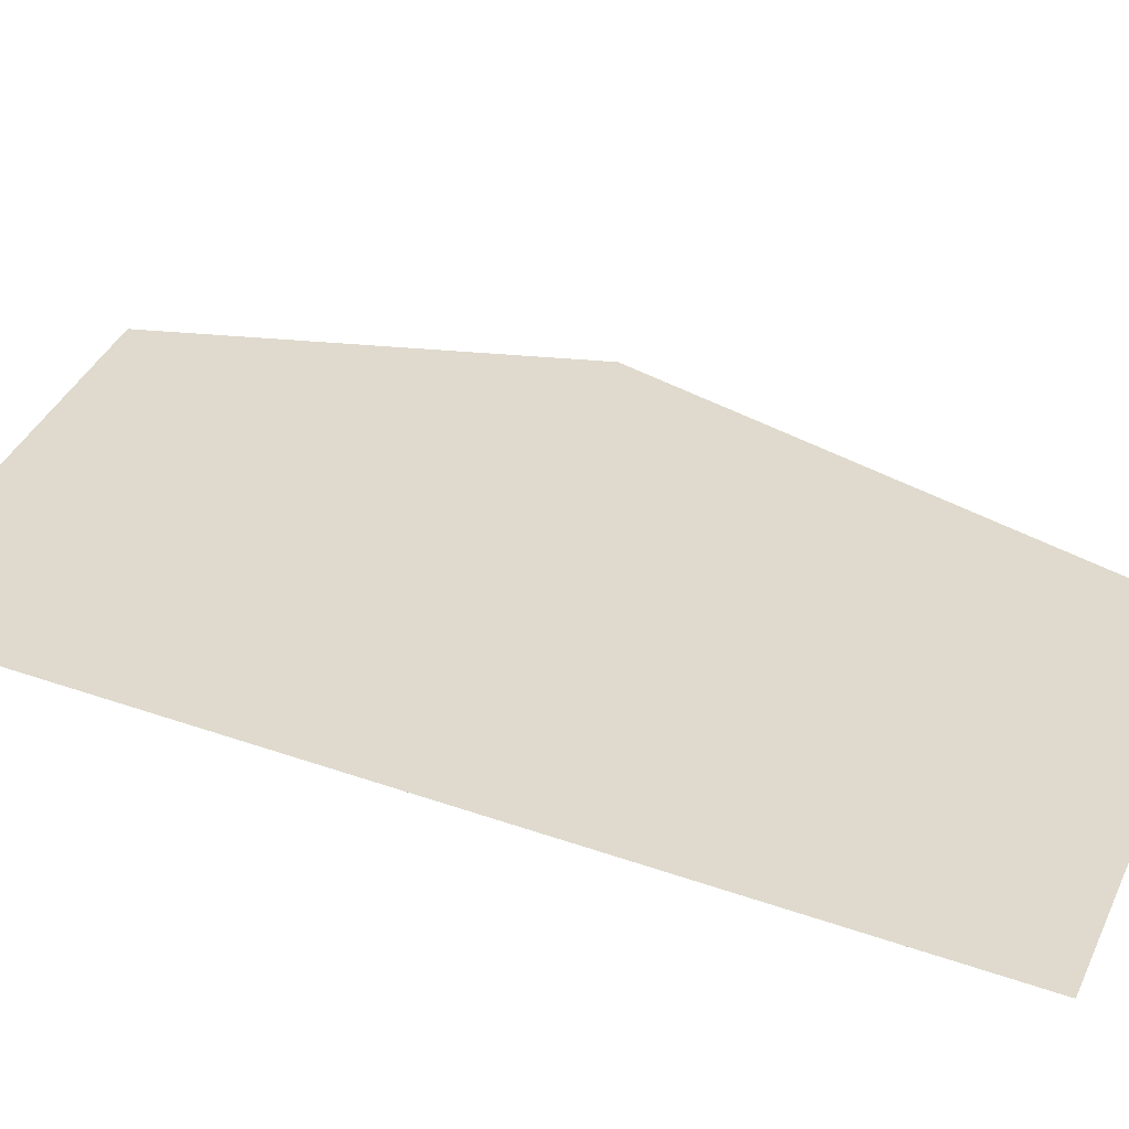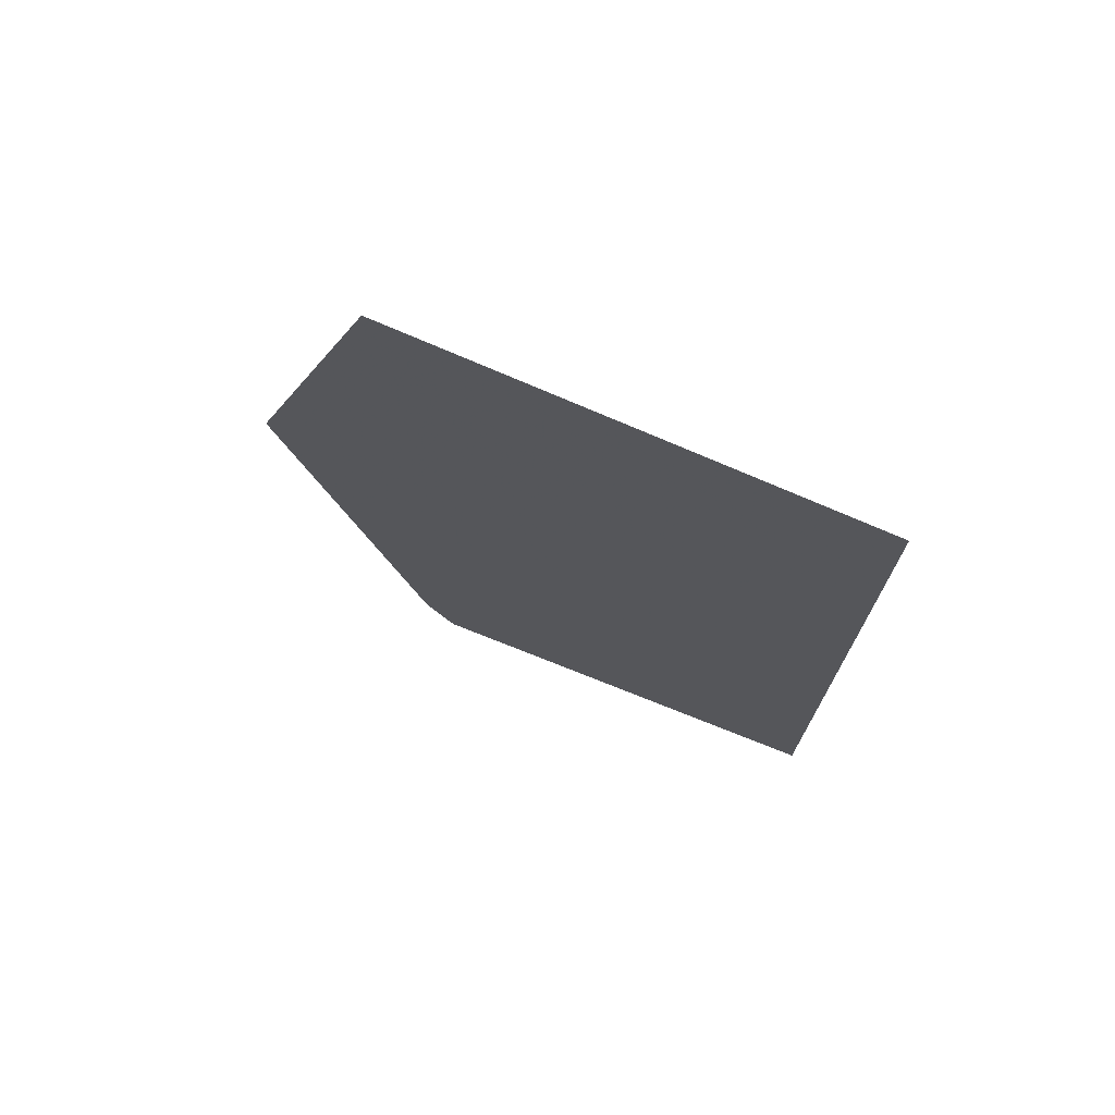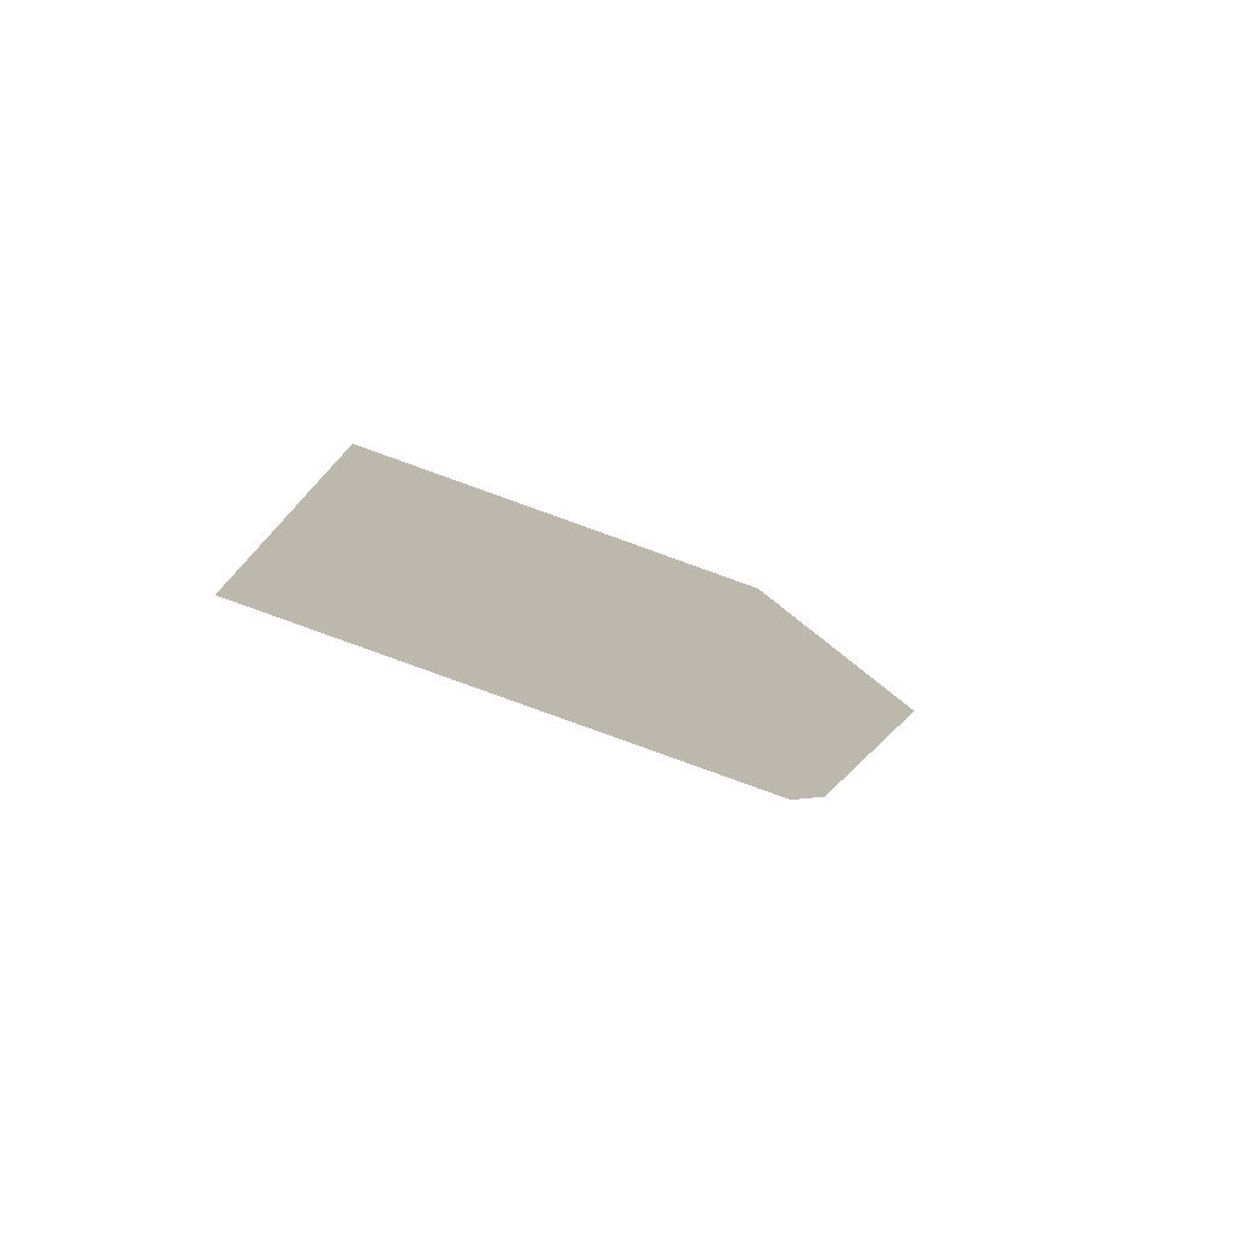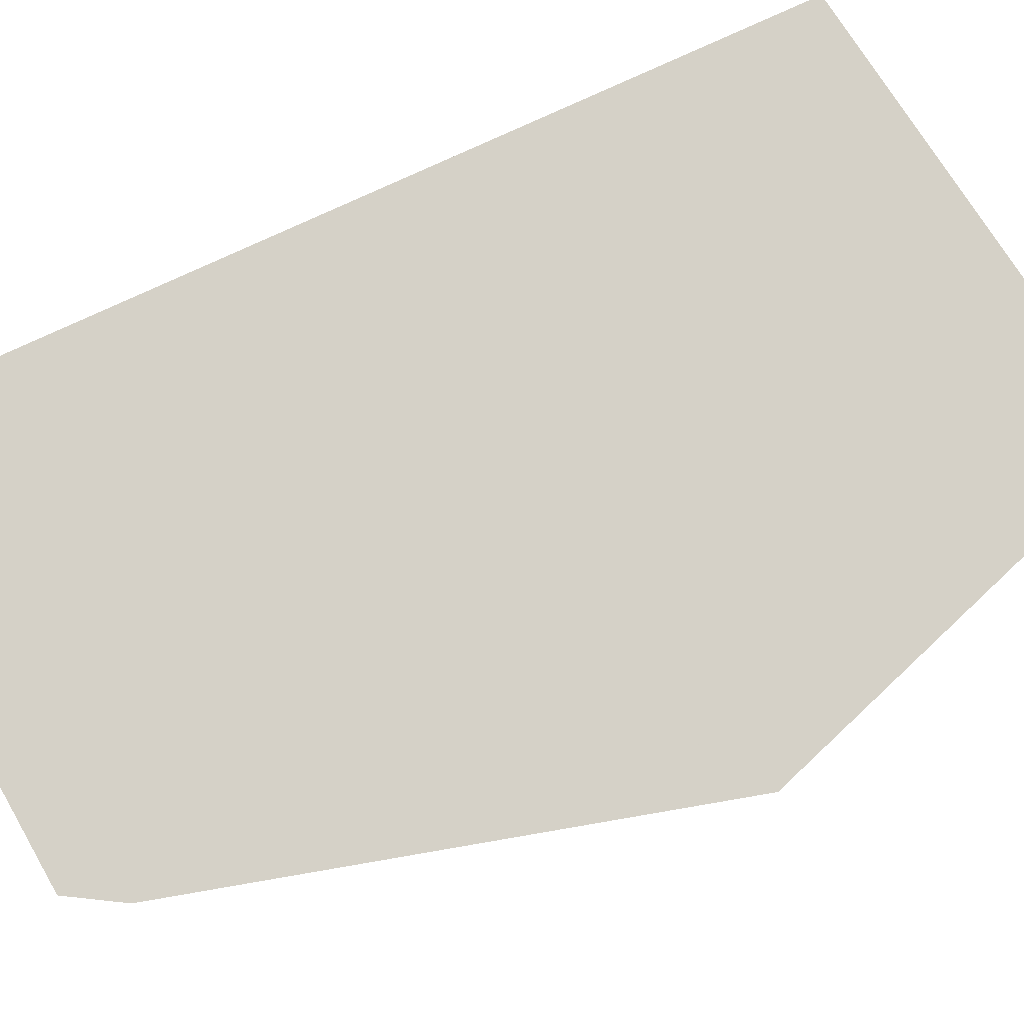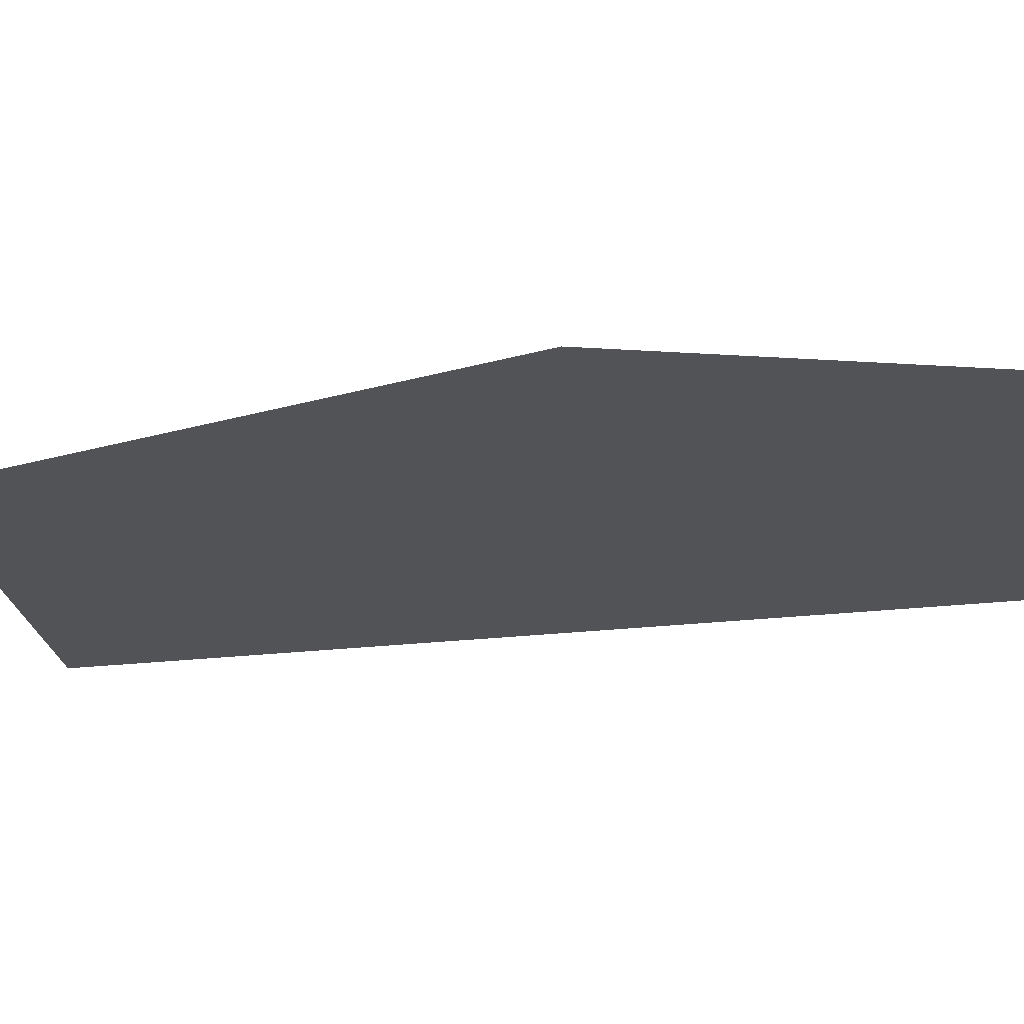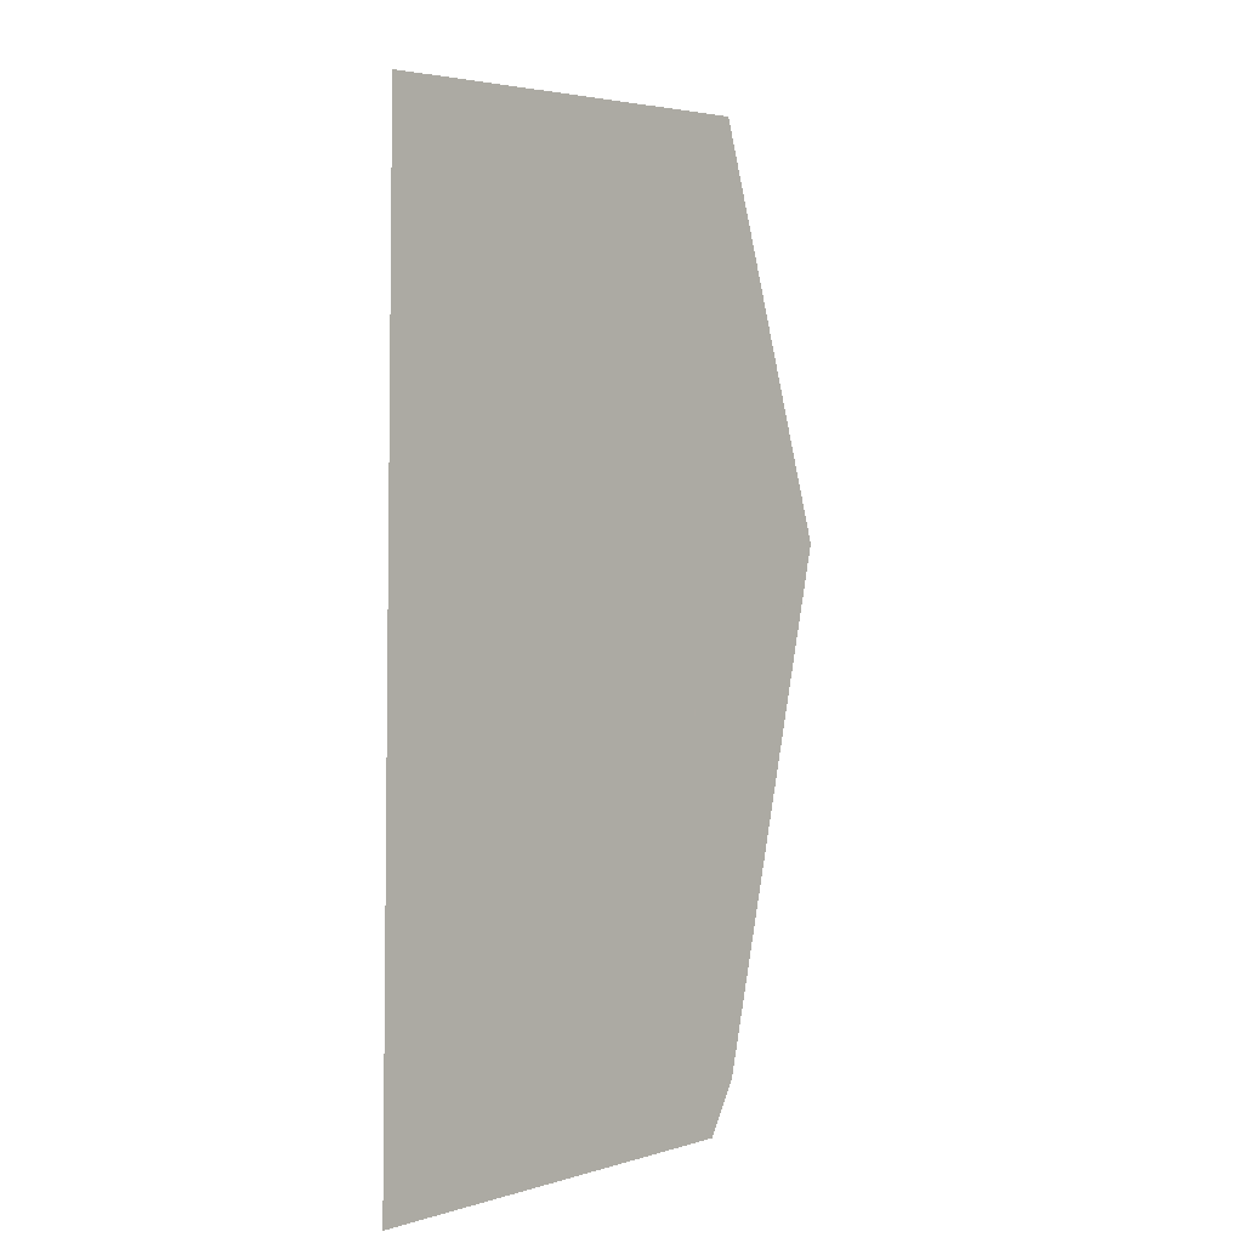
<metadata>
{"format":"obj","ext":"obj","renderer":"f3d","projection":"perspective","resolution":1024,"background":"white","views":[{"elev":32.8,"azim":-63.4,"up":"+Z"},{"elev":74.4,"azim":-159.3,"up":"+Y"},{"elev":-79.6,"azim":-21.1,"up":"+Y"},{"elev":79.3,"azim":65.4,"up":"+Z"},{"elev":-22.3,"azim":102.0,"up":"+Z"},{"elev":-5.6,"azim":-51.5,"up":"+Y"}]}
</metadata>
<code>
v 0.08262 3.294 0
v 0.8294 1.033 0
v 1.161 3.295 0
v 0.02655 1.031 0
v 0.7245 3.699 0
v -2.008 -1.562 0
v -2.012 1.025 0
v -2.013 1.97 0
v 1.526 3.332 0
v 1.161 3.7 0
v -2.008 -2.293 0
v -0.7034 -2.349 0
v -0.7034 -1.769 0
v -0.7034 -1.648 0
v -0.6382 -1.559 0
v -0.7034 -1.56 0
v 1.576 -0.6362 0
v 1.893 -0.6349 0
v 1.576 -0.6357 0
v -0.64 -1.352 0
v 0.777 -0.7968 0
v 1.089 -1.556 0
v 1.127 -1.649 0
v 1.16 -1.556 0
v 1.55 1.035 0
v 2.052 1.037 0
v 2.052 3.296 0
v 1.16 1.034 0
v 3.232 1.04 0
v 2.052 3.918 0
v 1.558 0.2399 0
v 2.052 4.537 0
v 1.527 4.206 0
v 2.052 0.2317 0
v 2.052 0.2233 0
v 1.527 3.701 0
v -0.7034 -3.563 0
v -0.6209 -3.448 0
v -0.7034 -3.449 0
v 1.949 -2.592 0
v 1.774 -2.639 0
v 1.774 -3.224 0
v -0.6199 -3.563 0
v 2.056 -1.554 0
v 2.057 -1.444 0
v 2.051 -1.451 0
v -0.1993 -3.72 0
v 2.051 -1.554 0
v -0.7034 -3.298 0
v -0.6998 2.8 0
v 1.16 -1.036 0
v 1.579 -1.555 0
v -2.006 -3.563 0
v -2.006 -3.644 0
v -1.702 -3.563 0
v 0.9582 -1.238 0
v -0.7034 -2.903 0
v -0.6266 -2.826 0
v -0.7034 -2.592 0
v -0.6287 -2.592 0
v 0.64 -1.557 0
v -0.6362 -1.771 0
v -0.6309 -2.352 0
v -0.6373 -1.648 0
v 0.5486 -1.649 0
v -2.008 -1.726 0
v 0.7552 -1.557 0
v 0.7525 -1.649 0
v 1.579 -1.649 0
v 1.16 -1.73 0
v 1.58 -2.055 0
v -1.24 -3.44 0
v 1.16 -1.649 0
v 1.971 -1.554 0
v 2.051 -1.649 0
v -0.6168 -3.9 0
v 1.582 -2.592 0
v 1.774 -2.592 0
v 0.1417 -3.898 0
v -0.6225 -3.276 0
v -0.393 -2.592 0
v -1.362 -3.563 0
v -2.005 -4.208 0
v 0.2815 -3.719 0
v 0.4959 -3.444 0
v -2.014 3.292 0
v -2.015 3.692 0
v 0.9453 3.838 0
v -0.6362 3.806 0
v -2.015 3.918 0
v 1.072 3.918 0
v 1.161 3.918 0
v 1.897 -1.649 0
v 1.16 -2.802 0
v 1.16 -3.441 0
v 1.392 -2.296 0
v 1.161 -2.592 0
v 1.16 -2.593 0
v 1.16 -2.592 0
v 0.7255 -2.592 0
v 0.9544 -2.857 0
v 0.7089 -3.171 0
v 0.7011 -3.443 0
v 0.7161 -2.92 0
v 0.6881 -3.896 0
v 1.514 -2.592 0
v 0.7586 -1.438 0
v 1.557 -2.696 0
v 1.16 -3.894 0
v 1.526 3.295 0
v 1.527 3.295 0
v 1.576 -0.6373 0
v 1.576 -0.6192 0
v 2.051 -0.6331 0
v 2.051 -0.1427 0
v 2.056 -1.649 0
v 1.779 0.2325 0
v 1.558 0.2325 0
v 1.558 0.2316 0
v 1.567 -0.6345 0
v 1.576 -0.6345 0
v 1.566 -0.6287 0
v 1.567 -0.6363 0
v 1.786 -0.6357 0
v 1.576 -0.6366 0
v 2.051 -0.6342 0
v 2.051 -0.6345 0
v 1.567 -0.6357 0
v 1.561 -0.6345 0
v 1.774 -3.439 0
v 1.774 -3.893 0
v 1.862 -3.439 0
v 1.583 -2.689 0
v 1.583 -2.759 0
v 2.05 -2.592 0
v 2.044 -3.438 0
v 1.759 0.2331 0
v 1.558 0.2335 0
v 1.567 -0.6373 0
v 1.558 -0.6367 0
v 1.558 -0.6374 0
v 1.567 -0.6367 0
v 1.559 -0.6357 0
v 1.559 -0.6363 0
v 2.05 -2.565 0
v 2.052 0.2326 0
v 2.052 0.2325 0
v 1.803 0.2317 0
v 2.034 -0.6338 0
v 2.051 -0.6337 0
v 1.527 3.918 0
f 1 2 3
f 4 2 1
f 1 3 5
f 6 7 8
f 9 10 3
f 11 12 13
f 14 15 16
f 17 18 19
f 20 21 4
f 3 10 5
f 22 23 24
f 25 26 27
f 2 21 28
f 27 29 30
f 25 28 31
f 30 32 33
f 34 35 29
f 9 36 10
f 37 38 39
f 40 41 42
f 43 38 37
f 44 45 46
f 38 43 47
f 48 44 46
f 49 39 38
f 4 50 8
f 51 24 52
f 53 54 55
f 51 56 24
f 57 58 59
f 24 56 22
f 58 60 59
f 20 61 21
f 62 12 63
f 20 15 61
f 64 62 65
f 6 16 20
f 66 13 14
f 6 14 16
f 13 62 64
f 66 11 13
f 22 67 68
f 11 59 12
f 69 70 71
f 11 72 59
f 73 52 24
f 72 39 49
f 69 52 73
f 57 59 72
f 74 75 48
f 37 76 43
f 71 77 78
f 79 47 76
f 68 67 61
f 80 49 38
f 81 63 60
f 57 49 80
f 72 55 82
f 57 80 58
f 81 60 58
f 63 59 60
f 62 63 81
f 12 59 63
f 15 64 65
f 13 12 62
f 14 64 15
f 14 13 64
f 7 20 4
f 16 15 20
f 82 83 76
f 47 84 85
f 54 53 11
f 55 83 82
f 54 11 66
f 53 55 11
f 14 6 66
f 8 86 87
f 20 7 6
f 6 8 66
f 7 4 8
f 50 86 8
f 8 87 66
f 88 89 5
f 90 87 89
f 91 10 92
f 23 68 70
f 44 29 45
f 74 46 52
f 74 48 46
f 74 93 75
f 74 52 93
f 73 70 69
f 42 94 95
f 70 96 71
f 97 98 94
f 99 97 96
f 98 100 101
f 99 98 97
f 102 103 95
f 85 102 104
f 85 103 102
f 84 105 85
f 83 79 76
f 79 105 84
f 106 97 94
f 4 21 2
f 107 67 22
f 61 107 21
f 61 67 107
f 65 100 68
f 106 94 108
f 101 100 104
f 68 61 65
f 101 104 102
f 100 81 104
f 109 95 103
f 96 77 71
f 36 92 10
f 91 88 10
f 28 3 2
f 110 25 111
f 112 51 52
f 56 107 22
f 113 114 115
f 51 28 21
f 23 70 73
f 68 100 70
f 101 95 94
f 100 98 99
f 70 99 96
f 99 70 100
f 85 105 103
f 71 78 40
f 105 109 103
f 116 29 44
f 117 118 119
f 1 87 86
f 120 121 122
f 123 17 19
f 124 112 52
f 17 125 124
f 126 18 127
f 128 121 120
f 19 128 123
f 120 122 129
f 93 71 75
f 124 127 18
f 93 69 71
f 93 52 69
f 130 131 132
f 133 134 41
f 106 108 77
f 40 42 135
f 108 134 133
f 135 136 29
f 131 136 132
f 130 132 42
f 130 95 131
f 95 130 42
f 95 109 131
f 29 115 114
f 31 137 25
f 113 122 121
f 138 31 28
f 119 129 122
f 139 140 141
f 142 140 139
f 129 119 143
f 119 144 143
f 139 51 112
f 119 140 144
f 119 51 141
f 33 91 92
f 140 119 141
f 21 56 51
f 21 107 56
f 15 65 61
f 62 81 65
f 80 81 58
f 100 65 81
f 57 72 49
f 55 54 83
f 37 82 76
f 72 11 55
f 116 75 145
f 77 133 41
f 77 41 78
f 42 132 136
f 134 42 41
f 134 94 42
f 83 131 109
f 75 71 145
f 135 29 145
f 71 40 145
f 78 41 40
f 77 108 133
f 94 134 108
f 95 101 102
f 94 98 101
f 104 80 85
f 80 104 81
f 48 116 44
f 145 29 116
f 40 135 145
f 42 136 135
f 111 27 9
f 29 32 30
f 36 9 27
f 26 29 27
f 29 146 147
f 29 26 146
f 117 147 146
f 35 115 29
f 147 34 29
f 147 117 148
f 121 149 114
f 79 84 47
f 137 146 26
f 150 29 114
f 149 150 114
f 126 29 150
f 118 117 137
f 127 29 126
f 48 75 116
f 45 29 127
f 127 46 45
f 46 124 52
f 149 19 18
f 91 90 89
f 24 23 73
f 22 68 23
f 96 106 77
f 96 97 106
f 110 111 9
f 27 30 36
f 3 110 9
f 25 27 111
f 51 119 28
f 76 47 43
f 148 115 35
f 5 87 1
f 119 118 28
f 138 28 118
f 113 119 122
f 113 115 119
f 123 144 142
f 128 19 121
f 142 17 123
f 120 129 128
f 125 17 142
f 127 124 46
f 125 142 139
f 18 126 149
f 125 139 112
f 141 51 139
f 72 37 39
f 72 82 37
f 83 105 79
f 83 109 105
f 137 26 25
f 88 5 10
f 33 151 30
f 33 92 151
f 151 36 30
f 151 92 36
f 28 110 3
f 28 25 110
f 138 137 31
f 138 118 137
f 34 147 148
f 126 150 149
f 34 148 35
f 125 112 124
f 19 149 121
f 119 148 117
f 148 119 115
f 17 124 18
f 128 143 123
f 143 128 129
f 144 123 143
f 140 142 144
f 38 85 80
f 50 4 1
f 121 114 113
f 91 89 88
f 85 38 47
f 1 86 50
f 90 33 32
f 90 91 33
f 146 137 117
f 87 5 89

</code>
